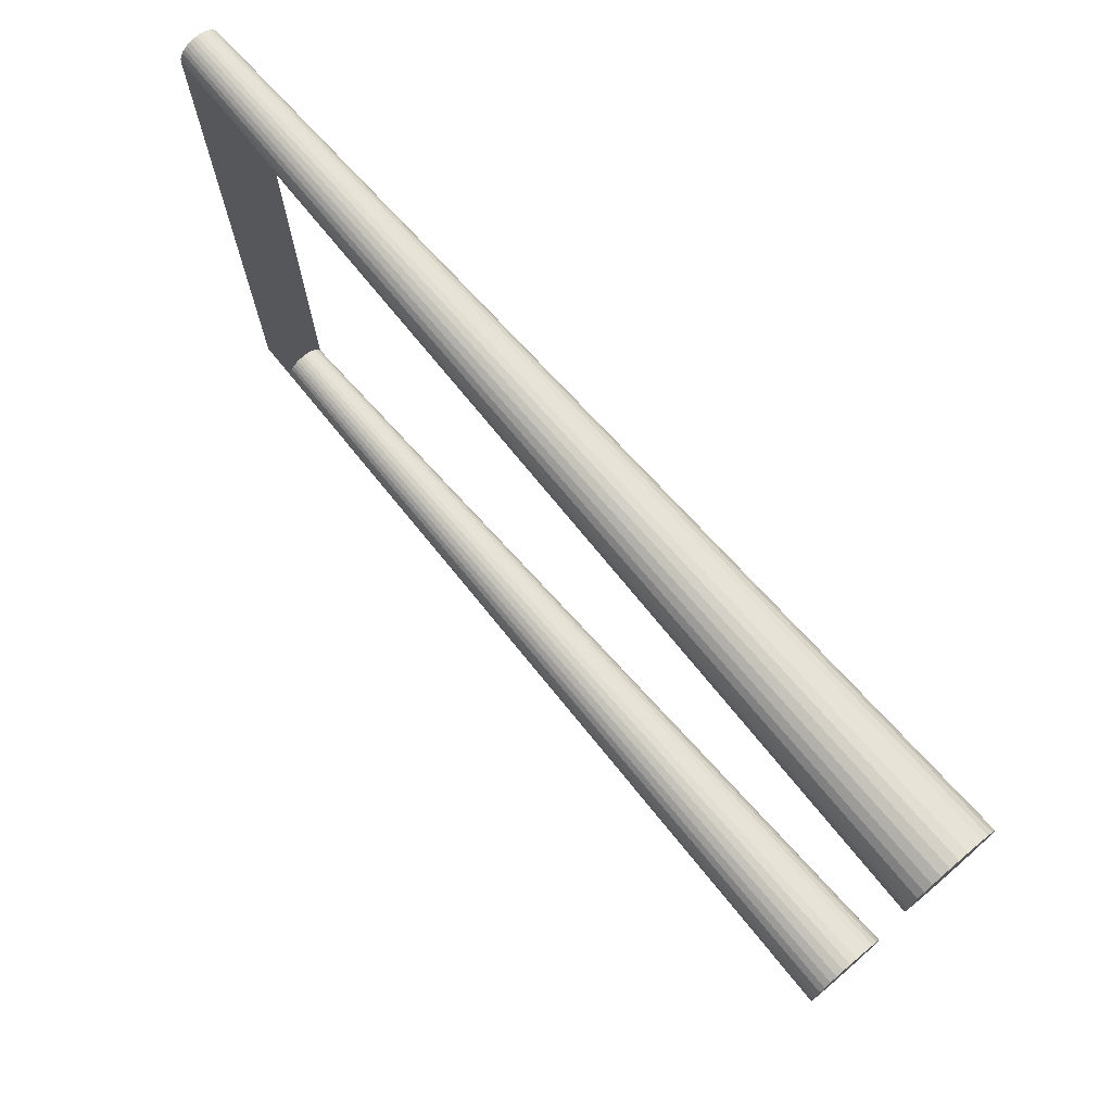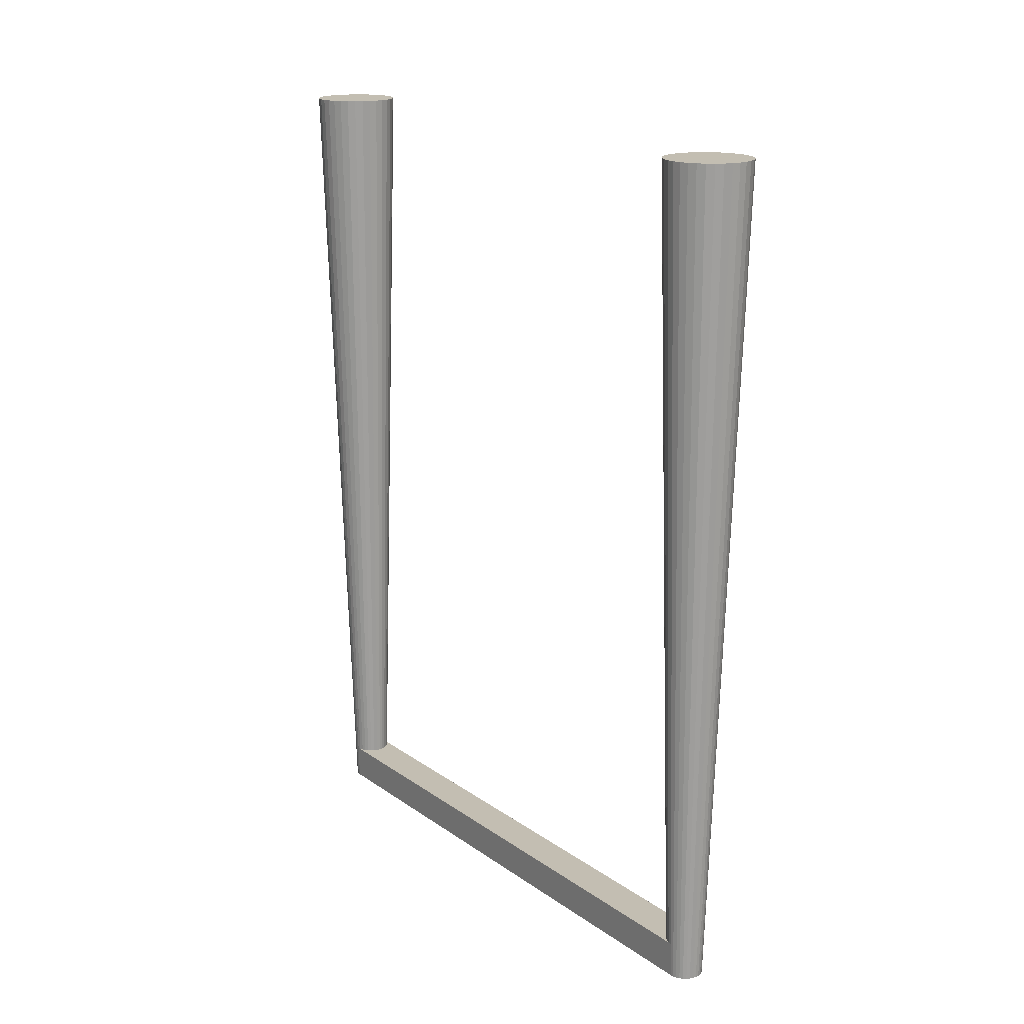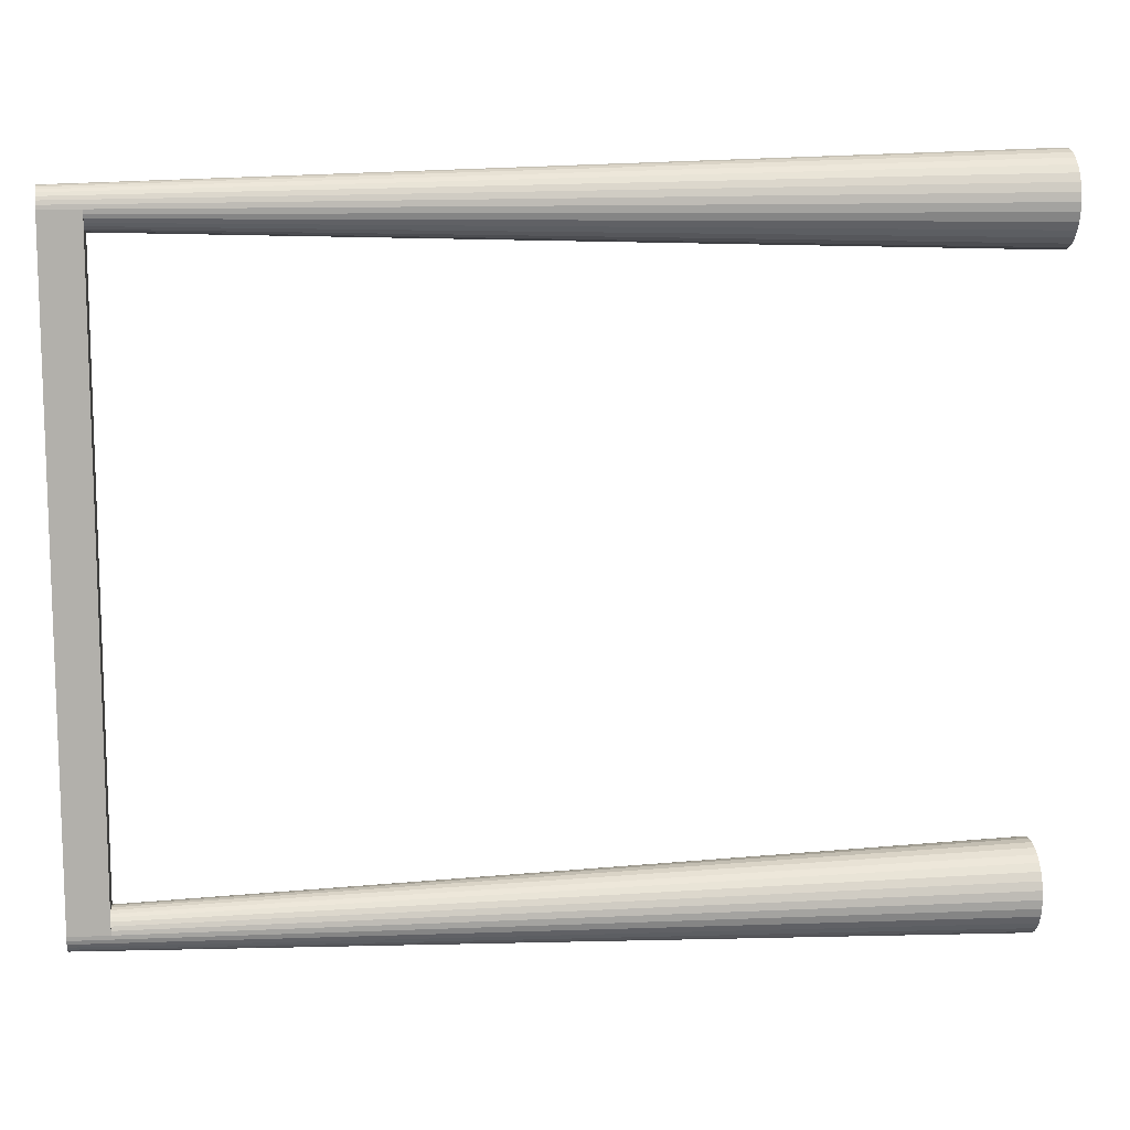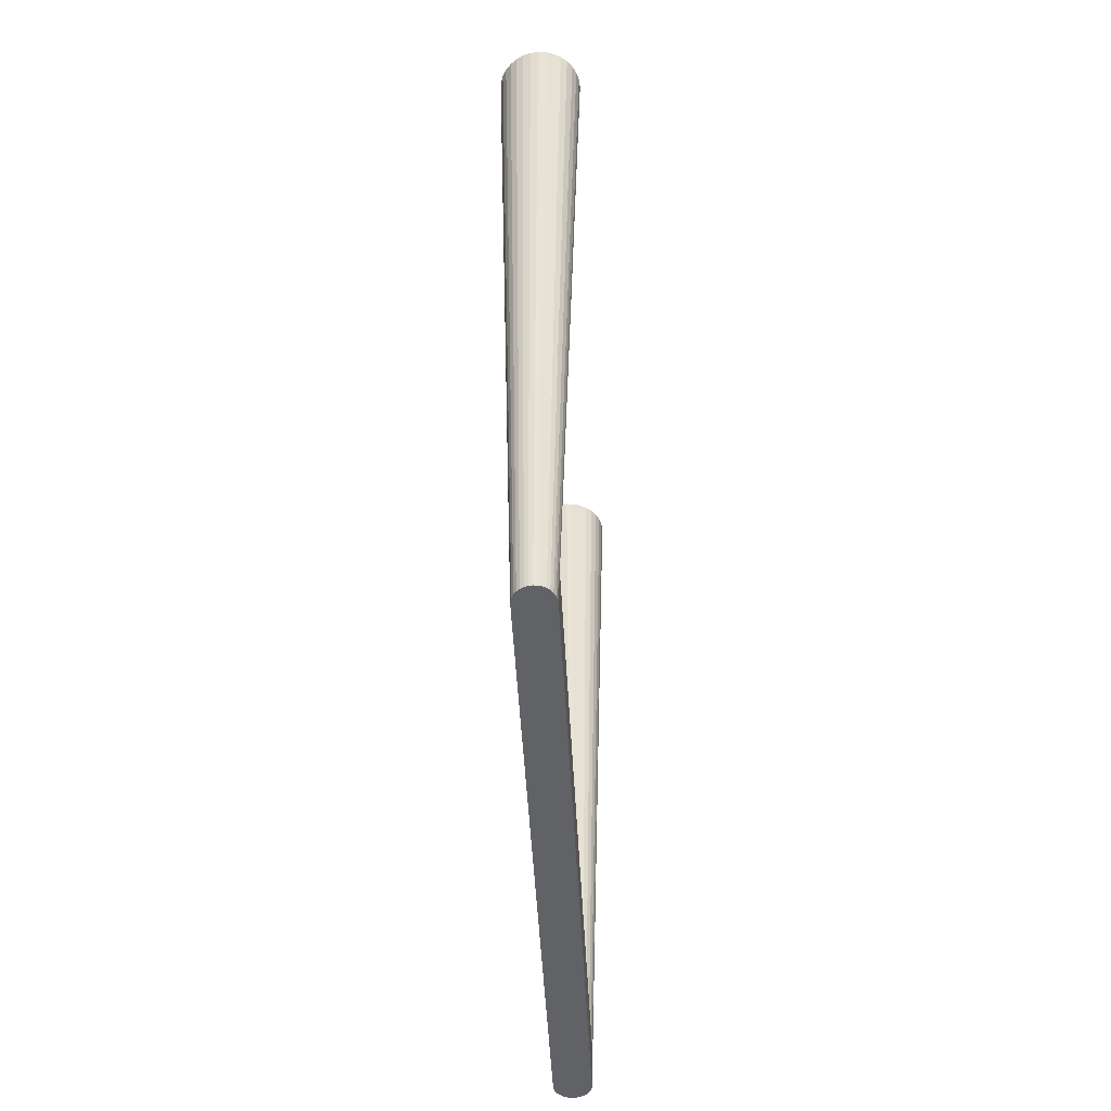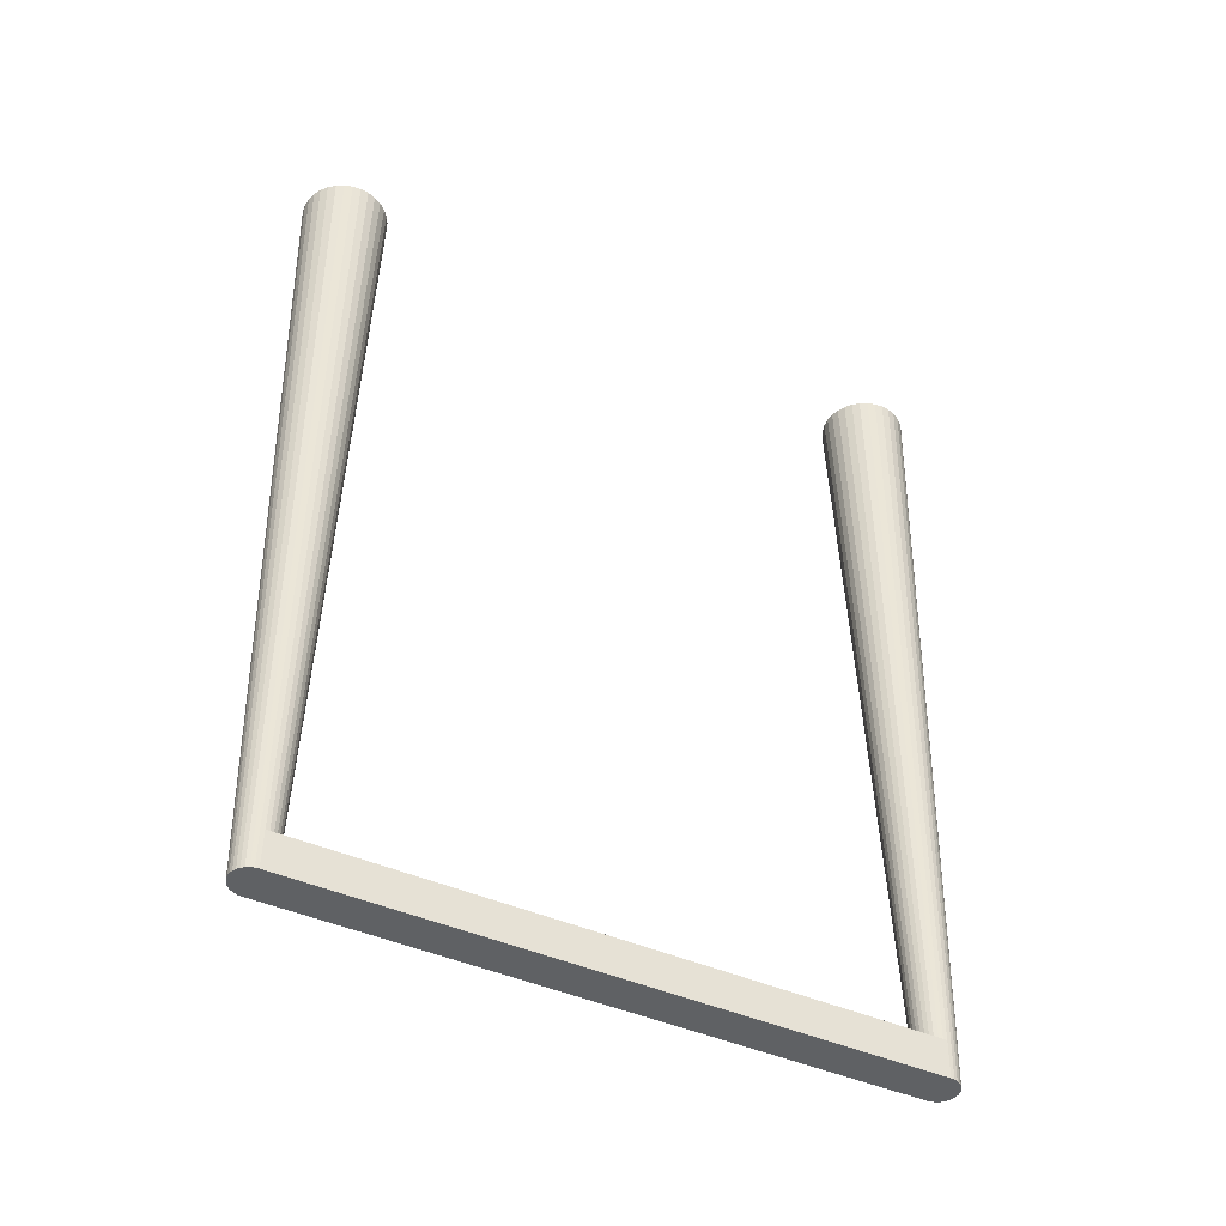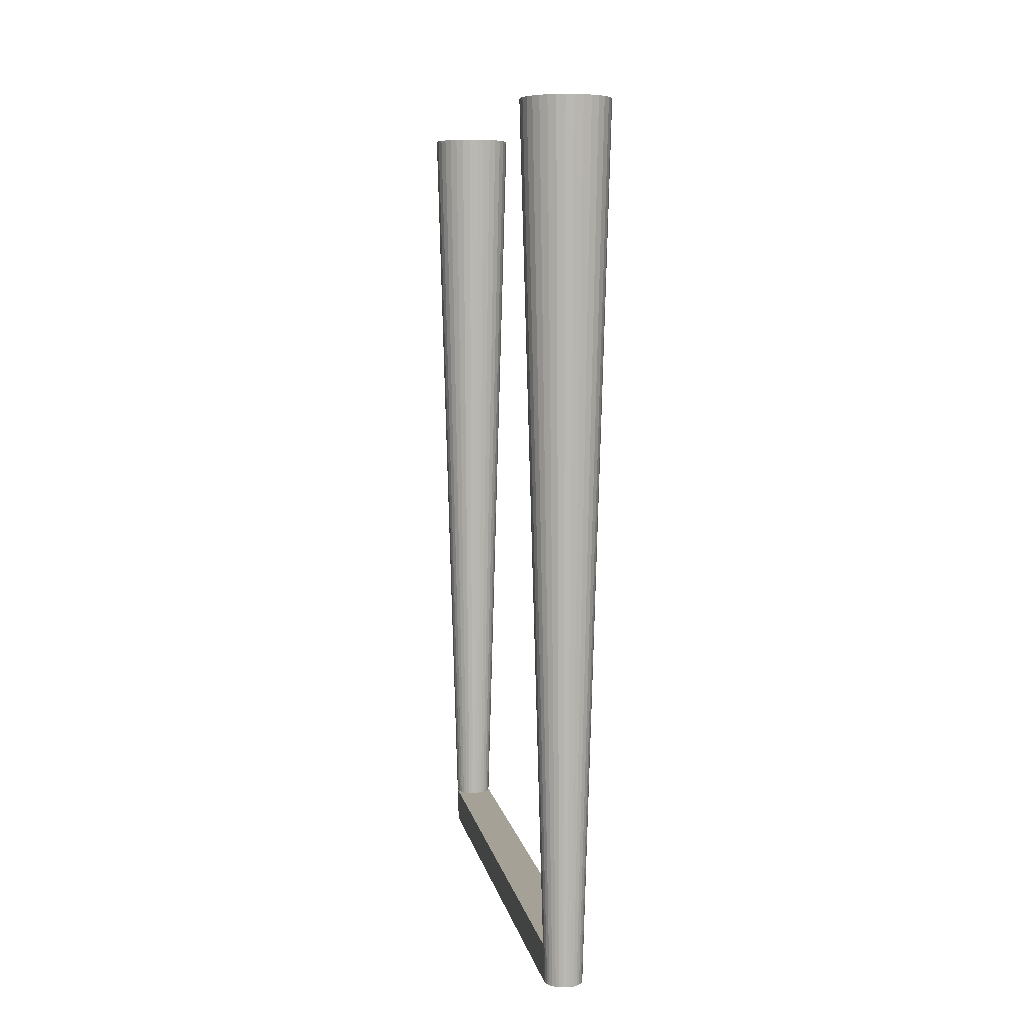
<metadata>
{"format":"obj","ext":"obj","renderer":"f3d","projection":"perspective","resolution":1024,"background":"white","views":[{"elev":73.3,"azim":139.3,"up":"+Z"},{"elev":17.4,"azim":143.6,"up":"+Y"},{"elev":11.8,"azim":82.0,"up":"+Z"},{"elev":-50.5,"azim":3.1,"up":"+Y"},{"elev":-45.4,"azim":63.3,"up":"+Y"},{"elev":6.2,"azim":170.6,"up":"+Y"}]}
</metadata>
<code>
v -0.3455 0.07411 0.3453
v -0.3455 0.07411 0.3941
v -0.336 0.07411 0.3932
v -0.3642 0.07411 0.3904
v -0.355 0.07411 0.3932
v -0.38 0.07411 0.3798
v -0.3726 0.07411 0.3859
v -0.3906 0.07411 0.364
v -0.3861 0.07411 0.3724
v -0.3943 0.07411 0.3453
v -0.3934 0.07411 0.3548
v -0.3906 0.07411 0.3266
v -0.3934 0.07411 0.3358
v -0.38 0.07411 0.3108
v -0.3861 0.07411 0.3182
v -0.3642 0.07411 0.3002
v -0.3726 0.07411 0.3047
v -0.3455 0.07411 0.2964
v -0.355 0.07411 0.2974
v -0.3268 0.07411 0.3002
v -0.336 0.07411 0.2974
v -0.3109 0.07411 0.3108
v -0.3183 0.07411 0.3047
v -0.3004 0.07411 0.3266
v -0.3049 0.07411 0.3182
v -0.2966 0.07411 0.3453
v -0.2976 0.07411 0.3358
v -0.3004 0.07411 0.364
v -0.2976 0.07411 0.3548
v -0.3049 0.07411 0.3724
v -0.3109 0.07411 0.3798
v -0.3183 0.07411 0.3859
v -0.3268 0.07411 0.3904
v -0.3455 -0.8527 0.3676
v -0.3411 -0.8527 0.3672
v -0.3455 -0.8949 0.3664
v -0.3455 -0.8949 0.3453
v -0.3414 -0.8949 0.366
v -0.3374 -0.8949 0.3648
v -0.3338 -0.8949 0.3629
v -0.3306 -0.8949 0.3602
v -0.3279 -0.8949 0.357
v -0.326 -0.8949 0.3534
v -0.3248 -0.8949 0.3494
v -0.3244 -0.8949 0.3453
v -0.3662 -0.8949 0.3494
v -0.3666 -0.8949 0.3453
v -0.365 -0.8949 0.3534
v -0.363 -0.8949 0.357
v -0.3604 -0.8949 0.3602
v -0.3572 -0.8949 0.3629
v -0.3536 -0.8949 0.3648
v -0.3496 -0.8949 0.366
v -0.3498 -0.8527 0.3672
v -0.354 -0.8527 0.3659
v -0.3579 -0.8527 0.3639
v -0.3613 -0.8527 0.3611
v -0.3641 -0.8527 0.3577
v -0.3661 -0.8527 0.3538
v -0.3674 -0.8527 0.3497
v -0.3678 -0.8527 0.3453
v -0.3232 -0.8527 0.3453
v -0.3236 -0.8527 0.3497
v -0.3249 -0.8527 0.3538
v -0.3269 -0.8527 0.3577
v -0.3297 -0.8527 0.3611
v -0.3331 -0.8527 0.3639
v -0.3369 -0.8527 0.3659
v -0.3674 -0.8527 0.3409
v -0.3661 -0.8527 0.3367
v -0.3641 -0.8527 0.3329
v -0.3613 -0.8527 0.3295
v -0.3579 -0.8527 0.3267
v -0.354 -0.8527 0.3247
v -0.3498 -0.8527 0.3234
v -0.3455 -0.8527 0.323
v -0.3411 -0.8527 0.3234
v -0.3369 -0.8527 0.3247
v -0.3331 -0.8527 0.3267
v -0.3297 -0.8527 0.3295
v -0.3269 -0.8527 0.3329
v -0.3249 -0.8527 0.3367
v -0.3236 -0.8527 0.3409
v -0.3459 0.06404 -0.3454
v -0.3459 0.06404 -0.2965
v -0.3363 0.06404 -0.2975
v -0.3646 0.06404 -0.3003
v -0.3554 0.06404 -0.2975
v -0.3804 0.06404 -0.3108
v -0.373 0.06404 -0.3048
v -0.391 0.06404 -0.3267
v -0.3865 0.06404 -0.3182
v -0.3947 0.06404 -0.3454
v -0.3938 0.06404 -0.3359
v -0.391 0.06404 -0.3641
v -0.3938 0.06404 -0.3549
v -0.3804 0.06404 -0.3799
v -0.3865 0.06404 -0.3725
v -0.3646 0.06404 -0.3905
v -0.373 0.06404 -0.386
v -0.3459 0.06404 -0.3942
v -0.3554 0.06404 -0.3933
v -0.3272 0.06404 -0.3905
v -0.3363 0.06404 -0.3933
v -0.3113 0.06404 -0.3799
v -0.3187 0.06404 -0.386
v -0.3007 0.06404 -0.3641
v -0.3052 0.06404 -0.3725
v -0.297 0.06404 -0.3454
v -0.2979 0.06404 -0.3549
v -0.3007 0.06404 -0.3267
v -0.2979 0.06404 -0.3359
v -0.3052 0.06404 -0.3182
v -0.3113 0.06404 -0.3108
v -0.3187 0.06404 -0.3048
v -0.3272 0.06404 -0.3003
v -0.3459 -0.8527 -0.323
v -0.3415 -0.8527 -0.3235
v -0.3373 -0.8527 -0.3247
v -0.3502 -0.8527 -0.3235
v -0.3544 -0.8527 -0.3247
v -0.3583 -0.8527 -0.3268
v -0.3617 -0.8527 -0.3296
v -0.3459 -0.8949 -0.3454
v -0.3251 -0.8949 -0.3495
v -0.3247 -0.8949 -0.3454
v -0.3263 -0.8949 -0.3535
v -0.3283 -0.8949 -0.3571
v -0.3309 -0.8949 -0.3603
v -0.3341 -0.8949 -0.3629
v -0.3378 -0.8949 -0.3649
v -0.3417 -0.8949 -0.3661
v -0.3459 -0.8949 -0.3665
v -0.35 -0.8949 -0.3661
v -0.3539 -0.8949 -0.3649
v -0.3576 -0.8949 -0.3629
v -0.3608 -0.8949 -0.3603
v -0.3634 -0.8949 -0.3571
v -0.3654 -0.8949 -0.3535
v -0.3666 -0.8949 -0.3495
v -0.367 -0.8949 -0.3454
v -0.3665 -0.8527 -0.3368
v -0.3644 -0.8527 -0.333
v -0.3678 -0.8527 -0.341
v -0.3235 -0.8527 -0.3454
v -0.3682 -0.8527 -0.3454
v -0.3334 -0.8527 -0.3268
v -0.3678 -0.8527 -0.3497
v -0.3665 -0.8527 -0.3539
v -0.3644 -0.8527 -0.3578
v -0.3617 -0.8527 -0.3612
v -0.3583 -0.8527 -0.364
v -0.3544 -0.8527 -0.366
v -0.3502 -0.8527 -0.3673
v -0.3459 -0.8527 -0.3677
v -0.3415 -0.8527 -0.3673
v -0.3373 -0.8527 -0.366
v -0.3334 -0.8527 -0.364
v -0.3301 -0.8527 -0.3612
v -0.3273 -0.8527 -0.3578
v -0.3252 -0.8527 -0.3539
v -0.324 -0.8527 -0.3497
v -0.324 -0.8527 -0.341
v -0.3252 -0.8527 -0.3368
v -0.3273 -0.8527 -0.333
v -0.3301 -0.8527 -0.3296
f 1 2 3
f 1 4 5
f 1 6 7
f 1 8 9
f 1 10 11
f 1 12 13
f 1 14 15
f 1 16 17
f 1 18 19
f 1 20 21
f 1 22 23
f 1 24 25
f 1 26 27
f 1 28 29
f 1 5 2
f 1 7 4
f 1 9 6
f 1 11 8
f 1 13 10
f 1 15 12
f 1 17 14
f 1 19 16
f 1 21 18
f 1 23 20
f 1 25 22
f 1 27 24
f 1 29 26
f 1 30 28
f 1 31 30
f 1 32 31
f 1 33 32
f 1 3 33
f 34 35 3 2
f 36 37 38
f 37 39 38
f 37 40 39
f 37 41 40
f 37 42 41
f 37 43 42
f 37 44 43
f 37 45 44
f 37 46 47
f 37 48 46
f 37 49 48
f 37 50 49
f 37 51 50
f 37 52 51
f 37 53 52
f 37 36 53
f 54 53 36 34
f 54 55 52 53
f 55 56 51 52
f 56 57 50 51
f 57 58 49 50
f 58 59 48 49
f 59 60 46 48
f 60 61 47 46
f 62 63 44 45
f 63 64 43 44
f 64 65 42 43
f 65 66 41 42
f 66 67 40 41
f 67 68 39 40
f 68 35 38 39
f 36 38 35 34
f 5 54 34 2
f 5 4 55 54
f 4 7 56 55
f 7 6 57 56
f 6 9 58 57
f 9 8 59 58
f 8 11 60 59
f 11 10 61 60
f 10 13 69 61
f 13 12 70 69
f 12 15 71 70
f 15 14 72 71
f 14 17 73 72
f 17 16 74 73
f 16 19 75 74
f 19 18 76 75
f 21 77 76 18
f 21 20 78 77
f 20 23 79 78
f 23 22 80 79
f 22 25 81 80
f 25 24 82 81
f 24 27 83 82
f 27 26 62 83
f 26 29 63 62
f 29 28 64 63
f 28 30 65 64
f 30 31 66 65
f 31 32 67 66
f 32 33 68 67
f 33 3 35 68
f 84 85 86
f 84 87 88
f 84 89 90
f 84 91 92
f 84 93 94
f 84 95 96
f 84 97 98
f 84 99 100
f 84 101 102
f 84 103 104
f 84 105 106
f 84 107 108
f 84 109 110
f 84 111 112
f 84 88 85
f 84 90 87
f 84 92 89
f 84 94 91
f 84 96 93
f 84 98 95
f 84 100 97
f 84 102 99
f 84 104 101
f 84 106 103
f 84 108 105
f 84 110 107
f 84 112 109
f 84 113 111
f 84 114 113
f 84 115 114
f 84 116 115
f 84 86 116
f 117 118 86 85
f 79 119 78
f 78 118 77
f 77 117 76
f 76 120 75
f 75 121 74
f 74 122 73
f 73 123 72
f 124 125 126
f 124 127 125
f 124 128 127
f 124 129 128
f 124 130 129
f 124 131 130
f 124 132 131
f 124 133 132
f 124 134 133
f 124 135 134
f 124 136 135
f 124 137 136
f 124 138 137
f 124 139 138
f 124 140 139
f 124 141 140
f 142 71 143
f 72 143 71
f 69 70 144
f 126 145 62
f 47 61 146
f 37 47 141
f 37 124 45
f 119 79 147
f 126 45 124
f 124 37 141
f 141 47 146
f 45 126 62
f 146 69 144
f 142 144 70
f 71 142 70
f 146 148 140 141
f 148 149 139 140
f 149 150 138 139
f 150 151 137 138
f 151 152 136 137
f 152 153 135 136
f 153 154 134 135
f 154 155 133 134
f 156 132 133 155
f 156 157 131 132
f 157 158 130 131
f 158 159 129 130
f 159 160 128 129
f 160 161 127 128
f 161 162 125 127
f 162 145 126 125
f 123 143 72
f 122 123 73
f 121 122 74
f 120 121 75
f 120 76 117
f 118 117 77
f 119 118 78
f 88 120 117 85
f 88 87 121 120
f 87 90 122 121
f 90 89 123 122
f 89 92 143 123
f 92 91 142 143
f 91 94 144 142
f 94 93 146 144
f 93 96 148 146
f 96 95 149 148
f 95 98 150 149
f 98 97 151 150
f 97 100 152 151
f 100 99 153 152
f 99 102 154 153
f 102 101 155 154
f 104 156 155 101
f 104 103 157 156
f 103 106 158 157
f 106 105 159 158
f 105 108 160 159
f 108 107 161 160
f 107 110 162 161
f 110 109 145 162
f 109 112 163 145
f 112 111 164 163
f 111 113 165 164
f 113 114 166 165
f 114 115 147 166
f 115 116 119 147
f 116 86 118 119
f 80 147 79
f 147 80 166
f 80 81 166
f 166 81 165
f 81 82 165
f 165 82 164
f 82 83 164
f 164 83 163
f 83 62 163
f 145 163 62
f 69 146 61

</code>
